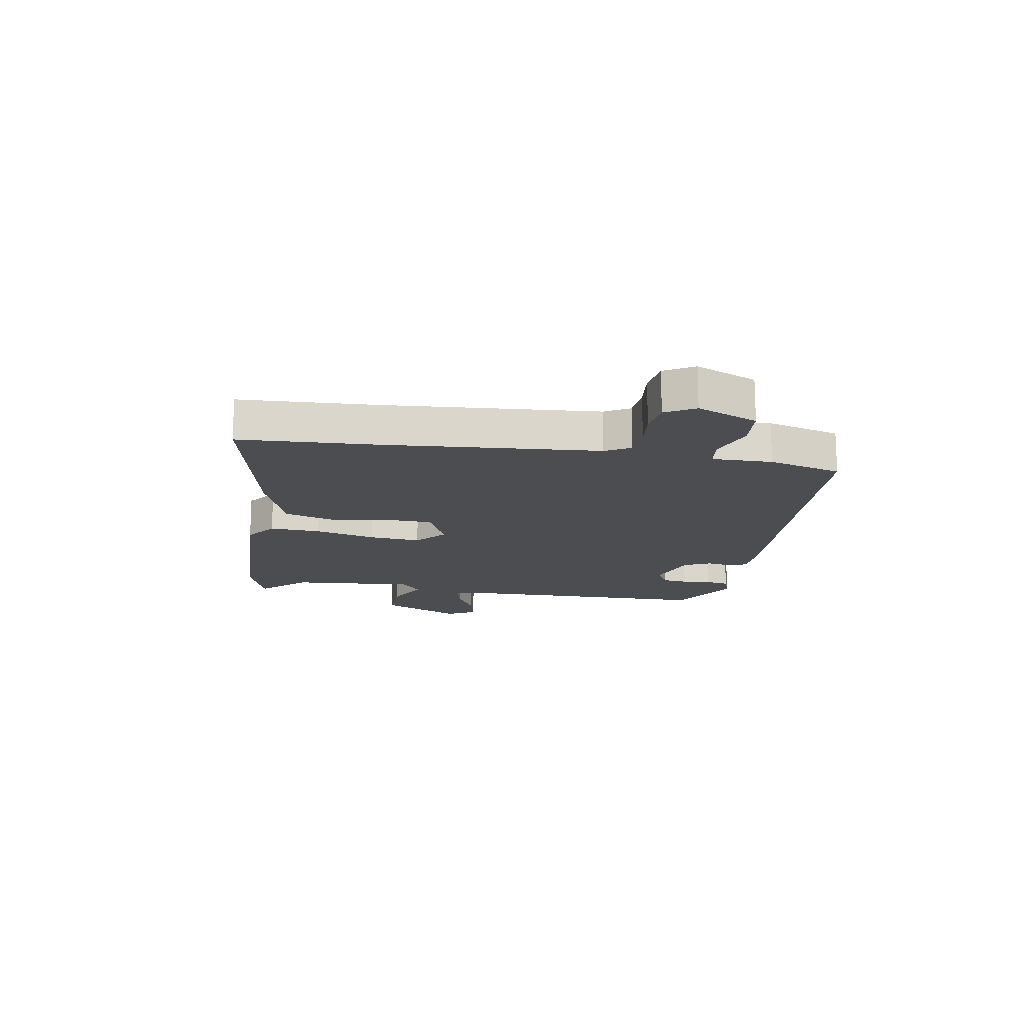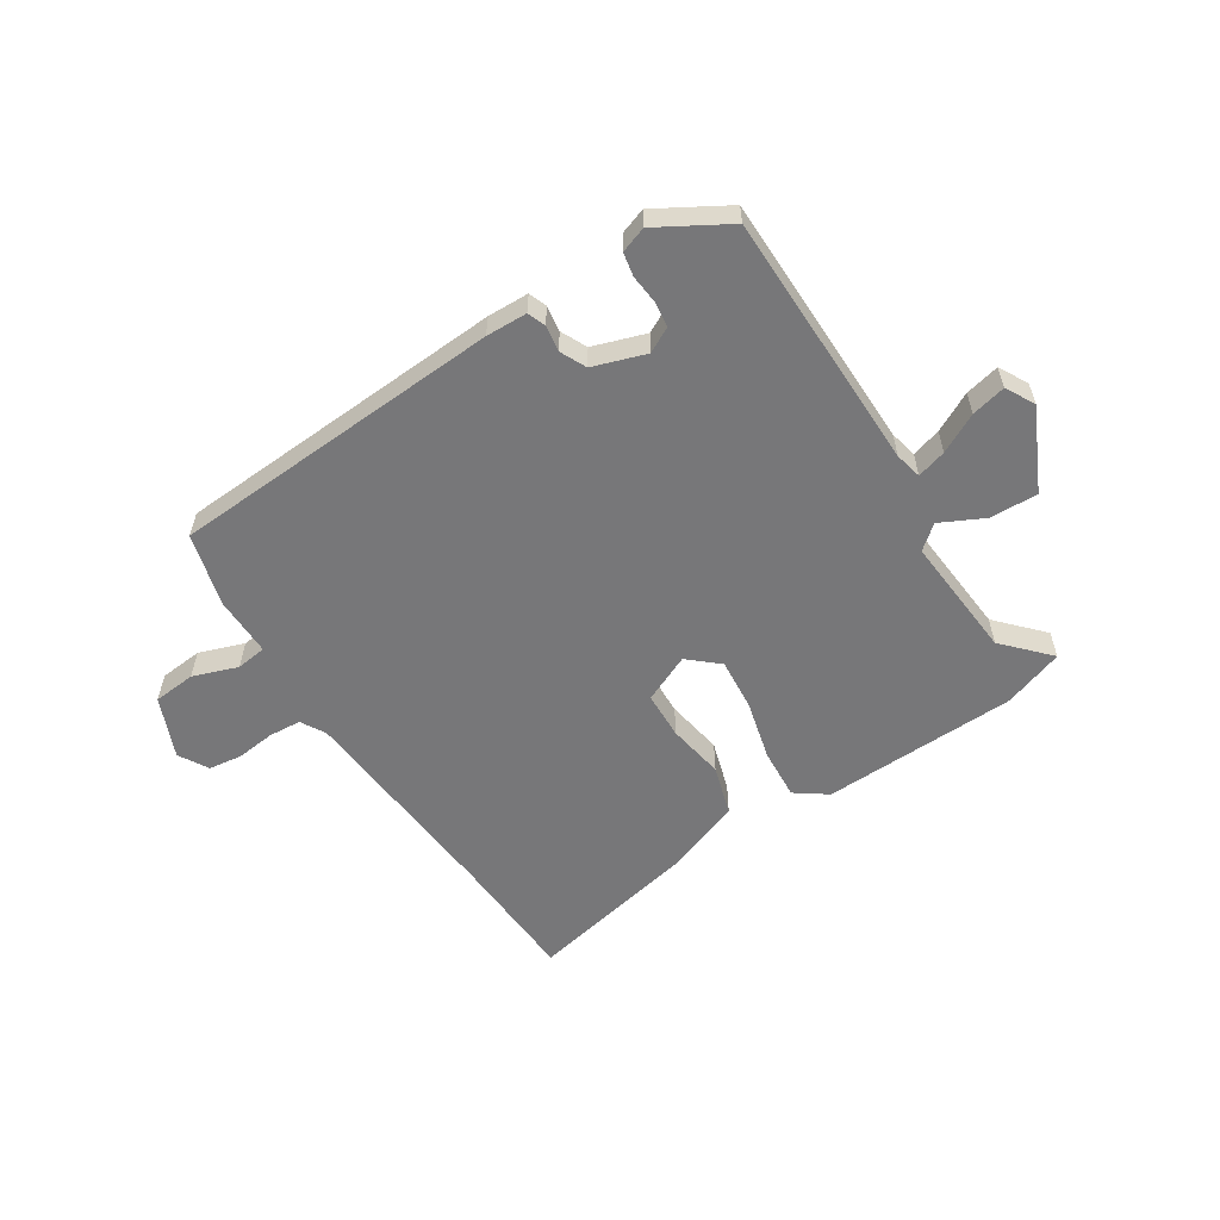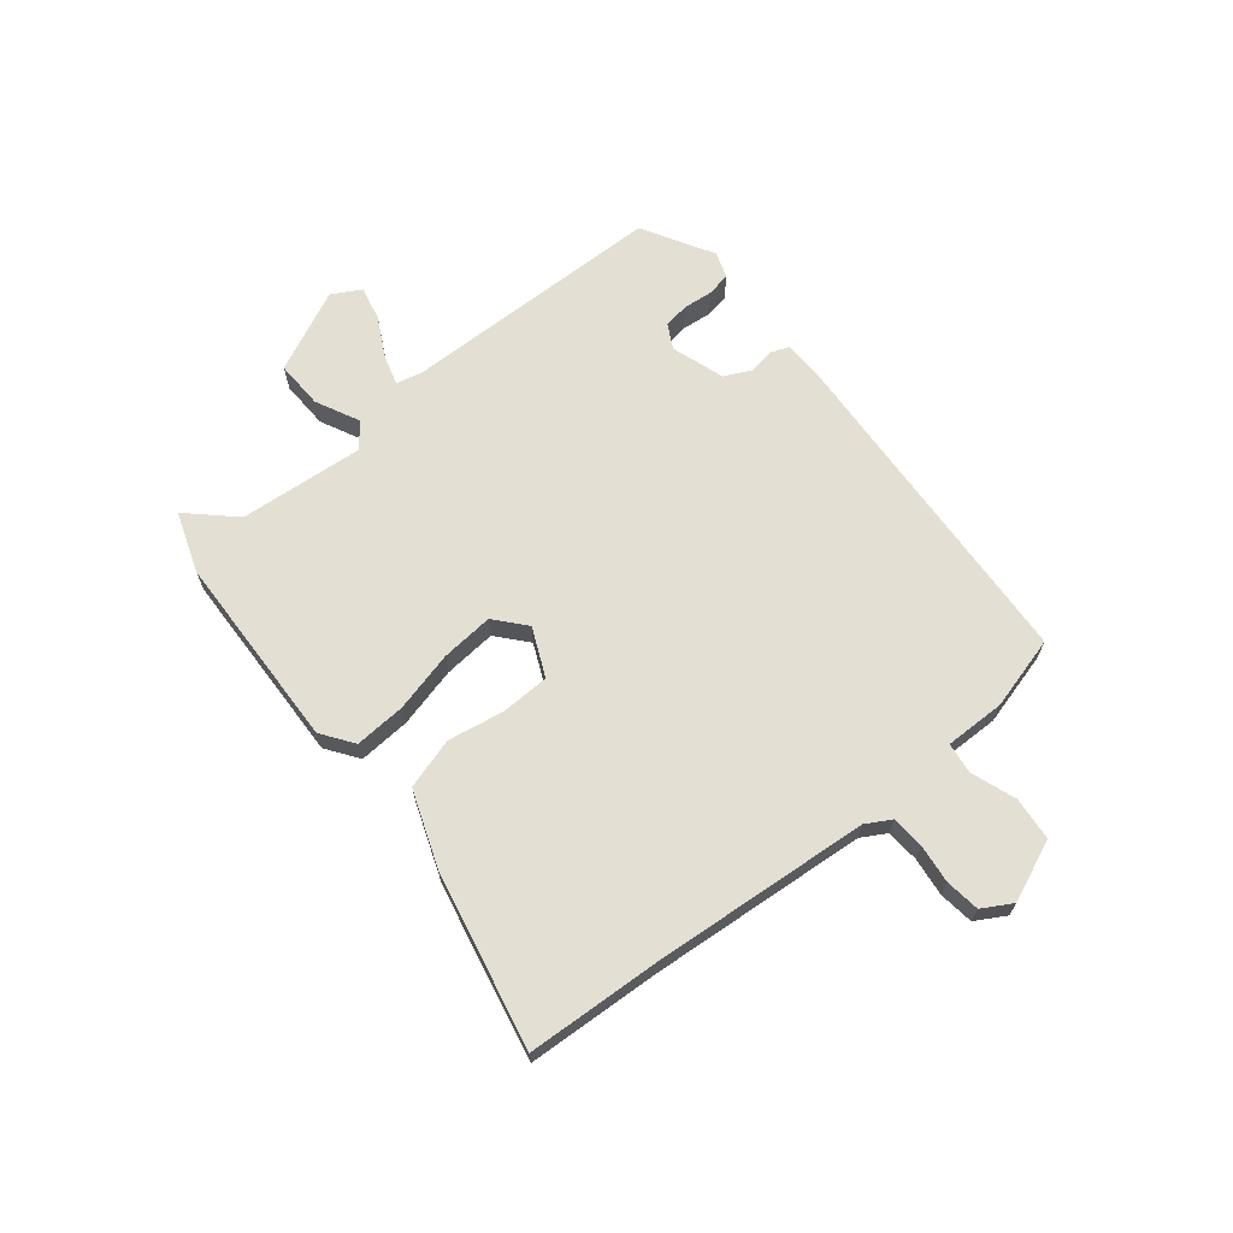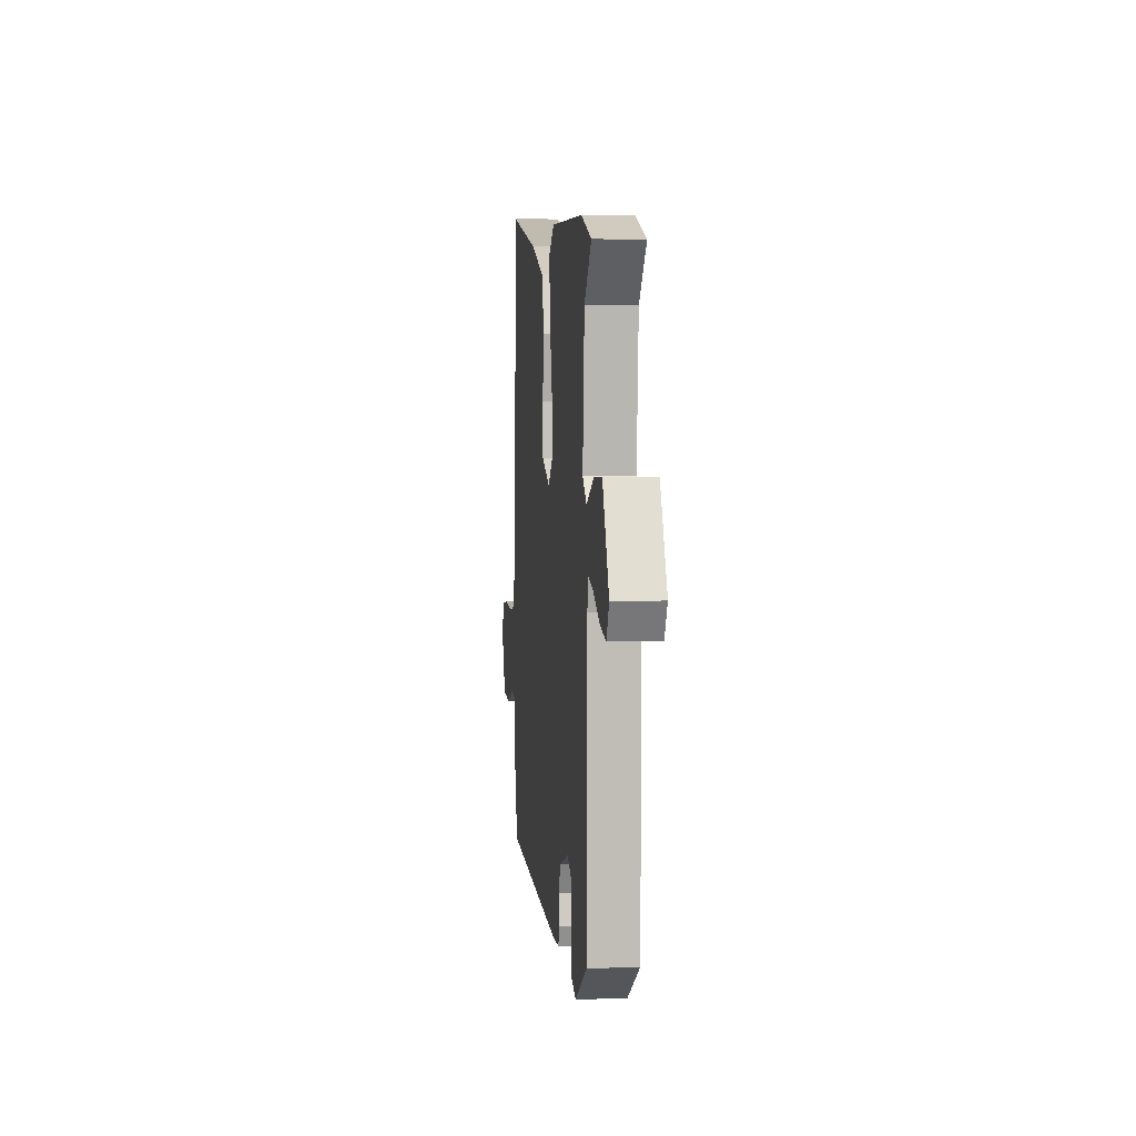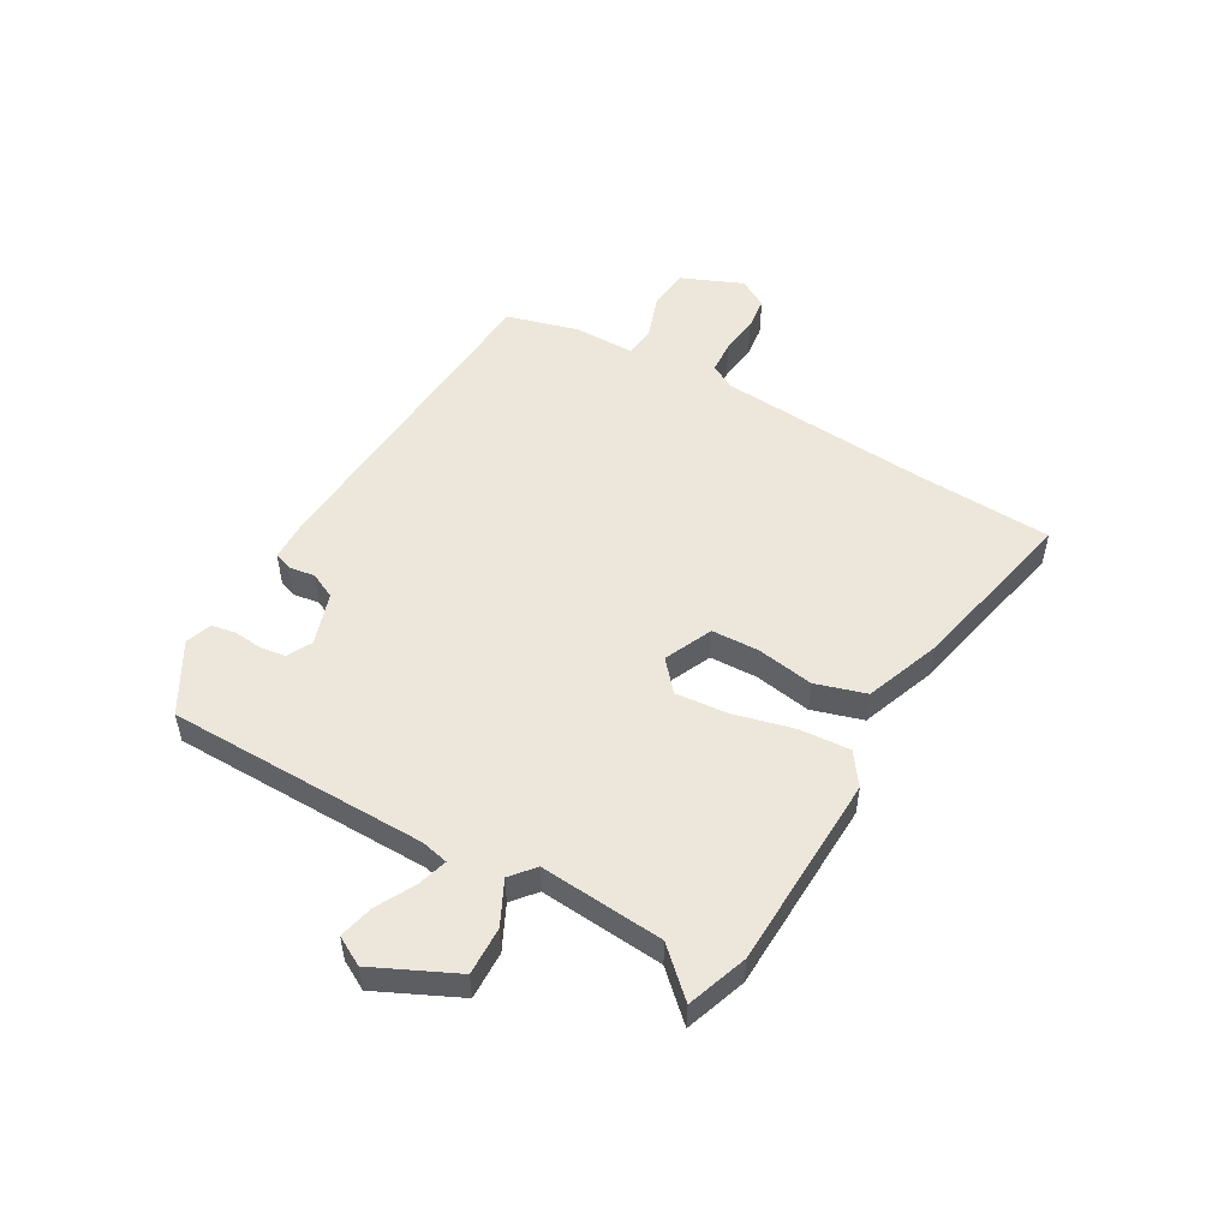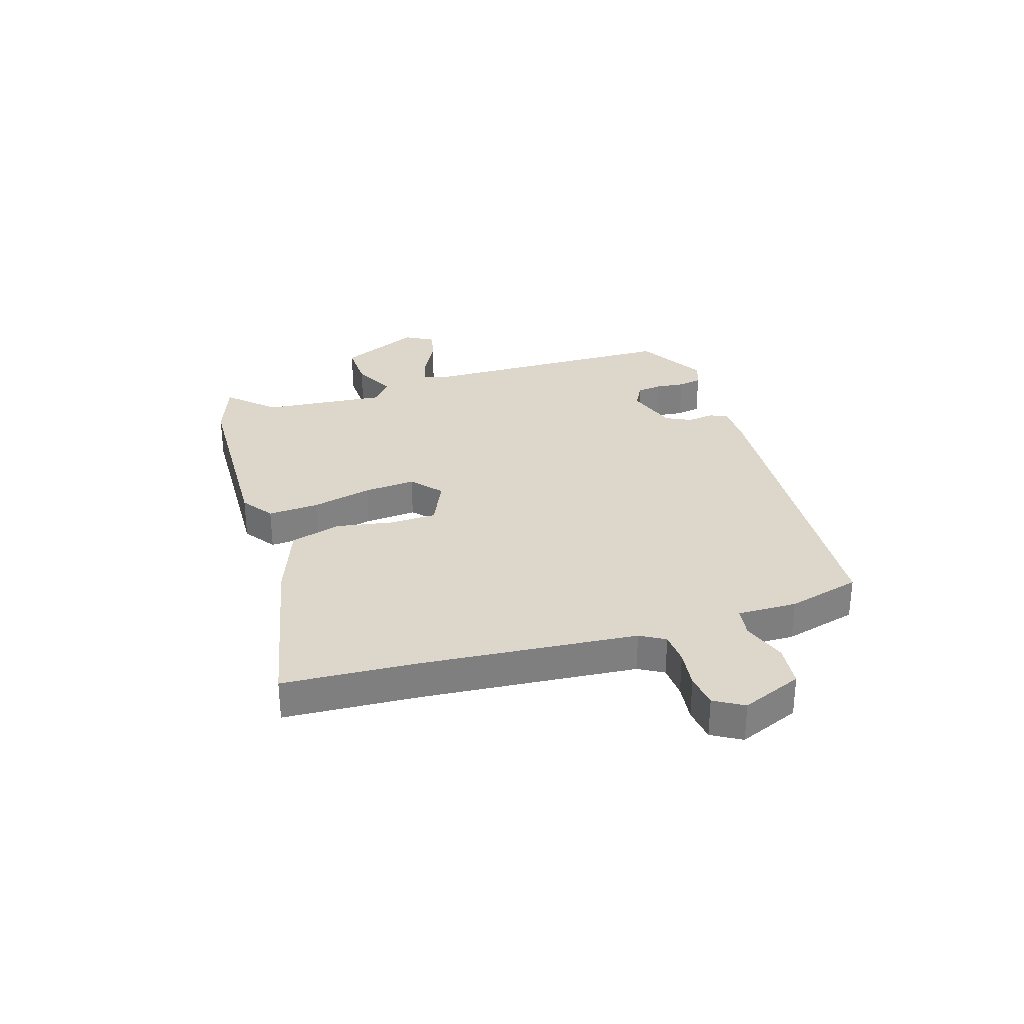
<metadata>
{"format":"obj","ext":"obj","renderer":"f3d","projection":"perspective","resolution":1024,"background":"white","views":[{"elev":-15.8,"azim":80.3,"up":"+Y"},{"elev":-57.2,"azim":-147.4,"up":"+Y"},{"elev":66.8,"azim":51.2,"up":"+Y"},{"elev":4.2,"azim":-96.3,"up":"+Z"},{"elev":51.4,"azim":-60.1,"up":"+Y"},{"elev":30.5,"azim":73.0,"up":"+Y"}]}
</metadata>
<code>
v -0.517 0.07 -0.453
v -0.523 0.07 0.008
v -0.534 0.07 0.056
v -0.586 0.07 0.041
v -0.655 0.07 0.005
v -0.716 0.07 -0.009
v -0.744 0.07 0.042
v -0.676 0.07 0.186
v -0.591 0.07 0.183
v -0.514 0.07 0.145
v -0.472 0.07 0.18
v -0.49 0.07 0.399
v -0.564 0.07 0.478
v -0.457 0.07 0.515
v -0.111 0.07 0.526
v -0.055 0.07 0.486
v -0.061 0.07 0.396
v -0.088 0.07 0.289
v -0.096 0.07 0.197
v -0.043 0.07 0.151
v 0.042 0.07 0.189
v 0.045 0.07 0.273
v 0.028 0.07 0.374
v 0.055 0.07 0.463
v 0.189 0.07 0.512
v 0.496 0.07 0.576
v 0.508 0.07 0.339
v 0.538 0.07 -0.042
v 0.563 0.07 -0.086
v 0.621 0.07 -0.09
v 0.689 0.07 -0.082
v 0.749 0.07 -0.09
v 0.779 0.07 -0.142
v 0.734 0.07 -0.249
v 0.658 0.07 -0.256
v 0.579 0.07 -0.228
v 0.525 0.07 -0.235
v 0.526 0.07 -0.341
v 0.491 0.07 -0.47
v -0.101 0.07 -0.505
v -0.174 0.07 -0.503
v -0.186 0.07 -0.471
v -0.179 0.07 -0.425
v -0.201 0.07 -0.379
v -0.294 0.07 -0.348
v -0.338 0.07 -0.371
v -0.344 0.07 -0.416
v -0.339 0.07 -0.467
v -0.347 0.07 -0.509
v -0.393 0.07 -0.525
v -0.517 0 -0.453
v -0.523 0 0.008
v -0.534 0 0.056
v -0.586 0 0.041
v -0.655 0 0.005
v -0.716 0 -0.009
v -0.744 0 0.042
v -0.676 0 0.186
v -0.591 0 0.183
v -0.514 0 0.145
v -0.472 0 0.18
v -0.49 0 0.399
v -0.564 0 0.478
v -0.457 0 0.515
v -0.111 0 0.526
v -0.055 0 0.486
v -0.061 0 0.396
v -0.088 0 0.289
v -0.096 0 0.197
v -0.043 0 0.151
v 0.042 0 0.189
v 0.045 0 0.273
v 0.028 0 0.374
v 0.055 0 0.463
v 0.189 0 0.512
v 0.496 0 0.576
v 0.508 0 0.339
v 0.538 0 -0.042
v 0.563 0 -0.086
v 0.621 0 -0.09
v 0.689 0 -0.082
v 0.749 0 -0.09
v 0.779 0 -0.142
v 0.734 0 -0.249
v 0.658 0 -0.256
v 0.579 0 -0.228
v 0.525 0 -0.235
v 0.526 0 -0.341
v 0.491 0 -0.47
v -0.101 0 -0.505
v -0.174 0 -0.503
v -0.186 0 -0.471
v -0.179 0 -0.425
v -0.201 0 -0.379
v -0.294 0 -0.348
v -0.338 0 -0.371
v -0.344 0 -0.416
v -0.339 0 -0.467
v -0.347 0 -0.509
v -0.393 0 -0.525
f 50 1 2
f 49 50 2
f 48 49 2
f 47 48 2
f 46 47 2 3
f 45 46 3
f 44 45 3
f 41 42 43
f 40 41 43
f 39 40 43
f 38 39 43
f 37 38 43
f 37 43 44
f 34 35 36
f 33 34 36
f 32 33 36
f 31 32 36
f 30 31 36
f 29 30 36 37
f 37 44 3
f 29 37 3
f 28 29 3
f 25 26 27
f 24 25 27
f 23 24 27
f 22 23 27
f 21 22 27 28
f 16 17 18
f 15 16 18
f 14 15 18
f 13 14 18
f 12 13 18
f 11 12 18 19
f 10 11 19 20
f 8 9 10
f 7 8 10
f 6 7 10
f 5 6 10
f 4 5 10
f 3 4 10
f 28 3 10 20
f 20 21 28
f 52 51 100
f 52 100 99
f 52 99 98
f 52 98 97
f 53 52 97 96
f 53 96 95
f 53 95 94
f 93 92 91
f 93 91 90
f 93 90 89
f 93 89 88
f 93 88 87
f 94 93 87
f 86 85 84
f 86 84 83
f 86 83 82
f 86 82 81
f 86 81 80
f 87 86 80 79
f 53 94 87
f 53 87 79
f 53 79 78
f 77 76 75
f 77 75 74
f 77 74 73
f 77 73 72
f 78 77 72 71
f 68 67 66
f 68 66 65
f 68 65 64
f 68 64 63
f 68 63 62
f 69 68 62 61
f 70 69 61 60
f 60 59 58
f 60 58 57
f 60 57 56
f 60 56 55
f 60 55 54
f 60 54 53
f 70 60 53 78
f 78 71 70
f 1 51 52 2
f 2 52 53 3
f 3 53 54 4
f 4 54 55 5
f 5 55 56 6
f 6 56 57 7
f 7 57 58 8
f 8 58 59 9
f 9 59 60 10
f 10 60 61 11
f 11 61 62 12
f 12 62 63 13
f 13 63 64 14
f 14 64 65 15
f 15 65 66 16
f 16 66 67 17
f 17 67 68 18
f 18 68 69 19
f 19 69 70 20
f 20 70 71 21
f 21 71 72 22
f 22 72 73 23
f 23 73 74 24
f 24 74 75 25
f 25 75 76 26
f 26 76 77 27
f 27 77 78 28
f 28 78 79 29
f 29 79 80 30
f 30 80 81 31
f 31 81 82 32
f 32 82 83 33
f 33 83 84 34
f 34 84 85 35
f 35 85 86 36
f 36 86 87 37
f 37 87 88 38
f 38 88 89 39
f 39 89 90 40
f 40 90 91 41
f 41 91 92 42
f 42 92 93 43
f 43 93 94 44
f 44 94 95 45
f 45 95 96 46
f 46 96 97 47
f 47 97 98 48
f 48 98 99 49
f 49 99 100 50
f 50 100 51 1

</code>
